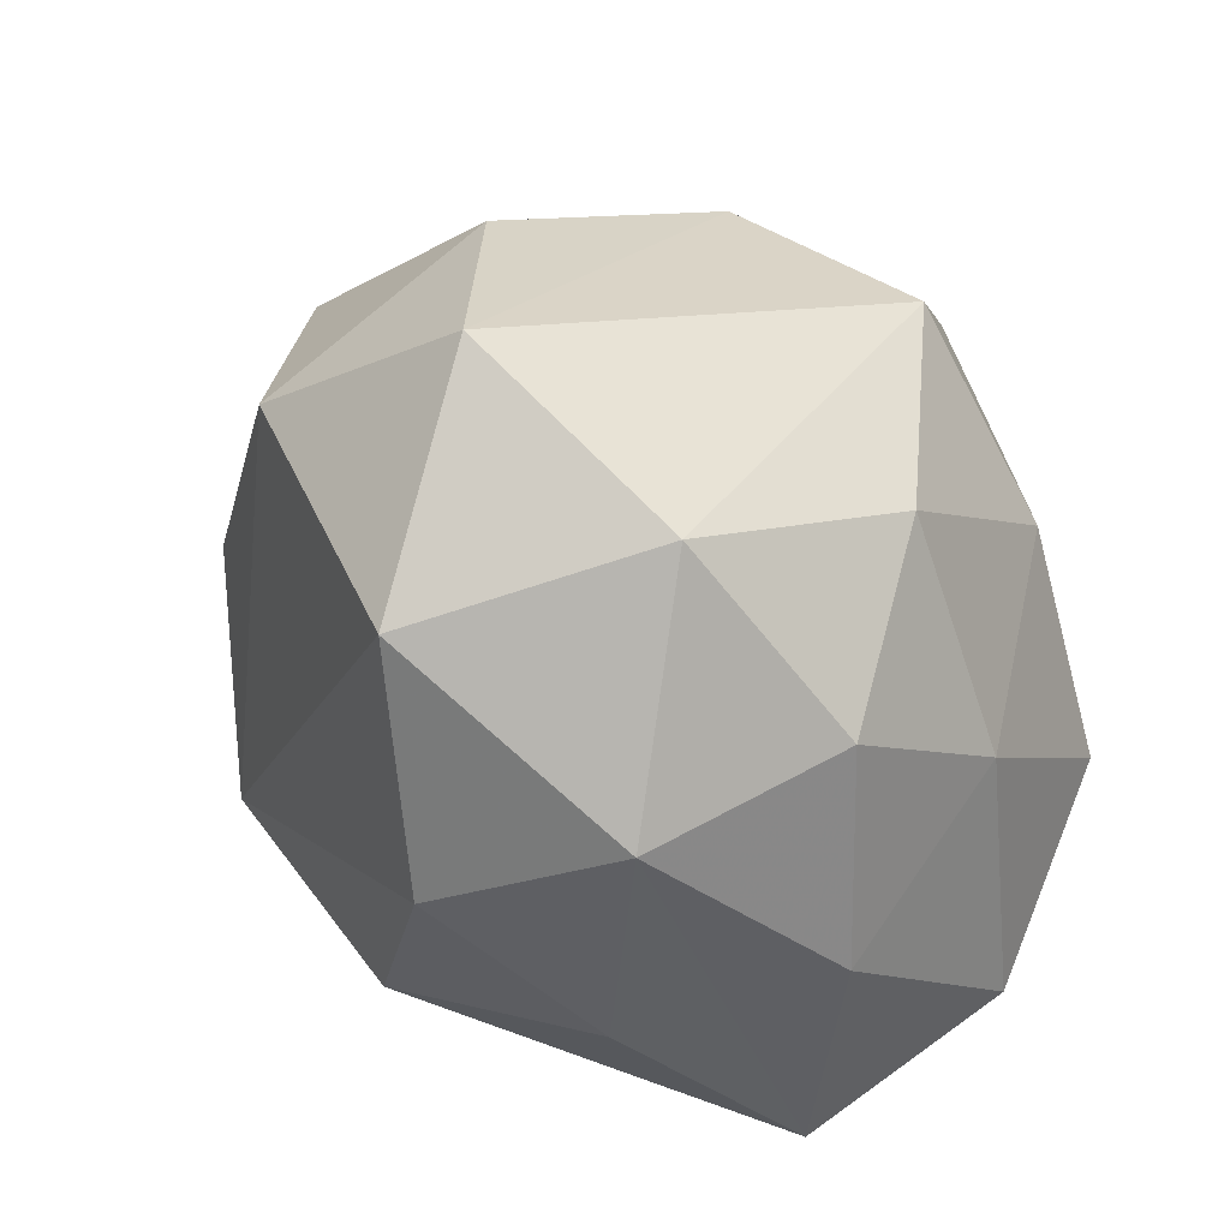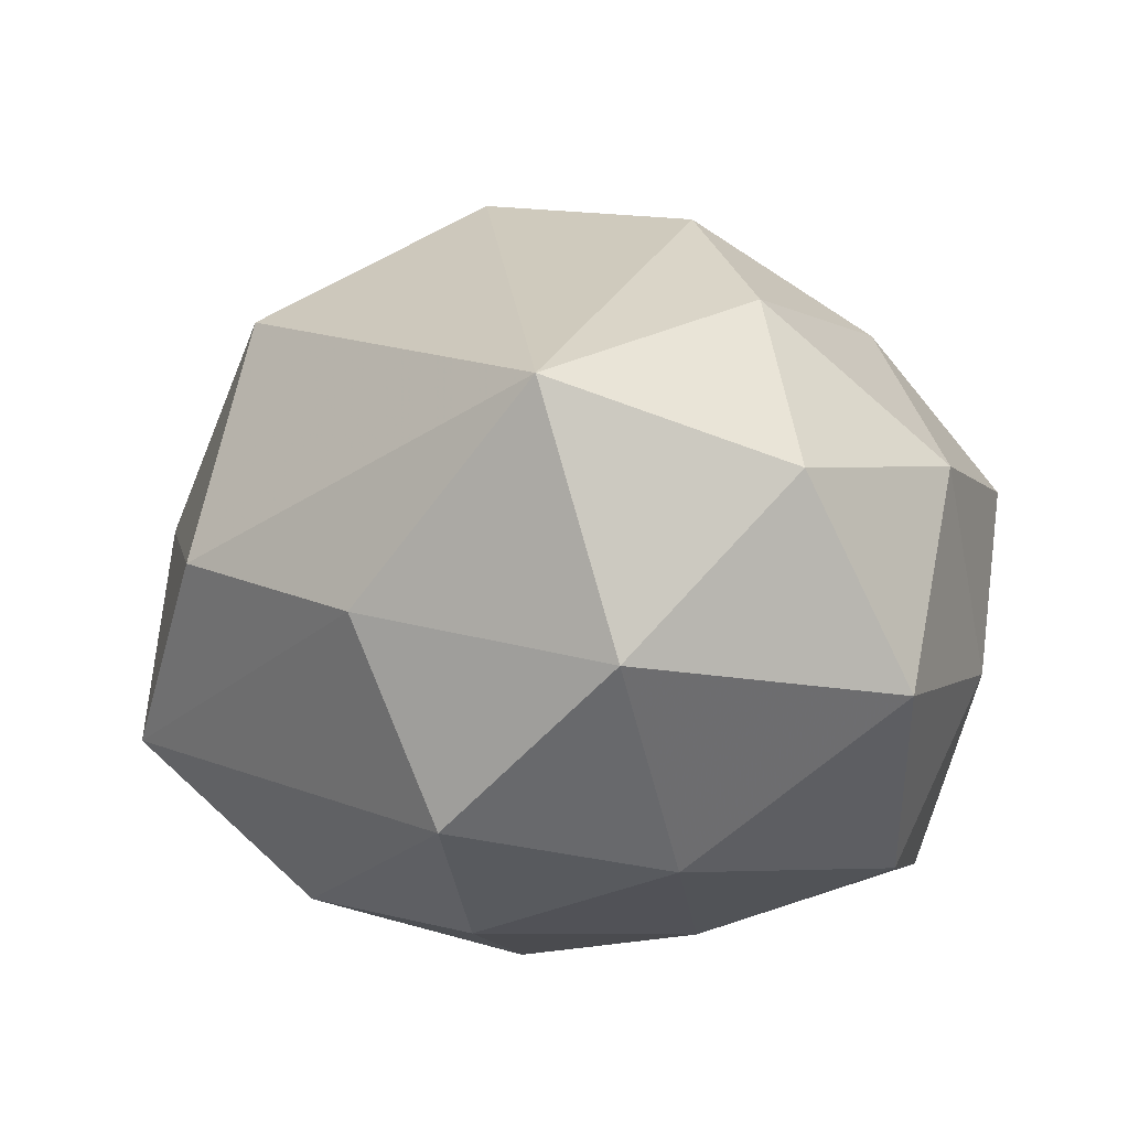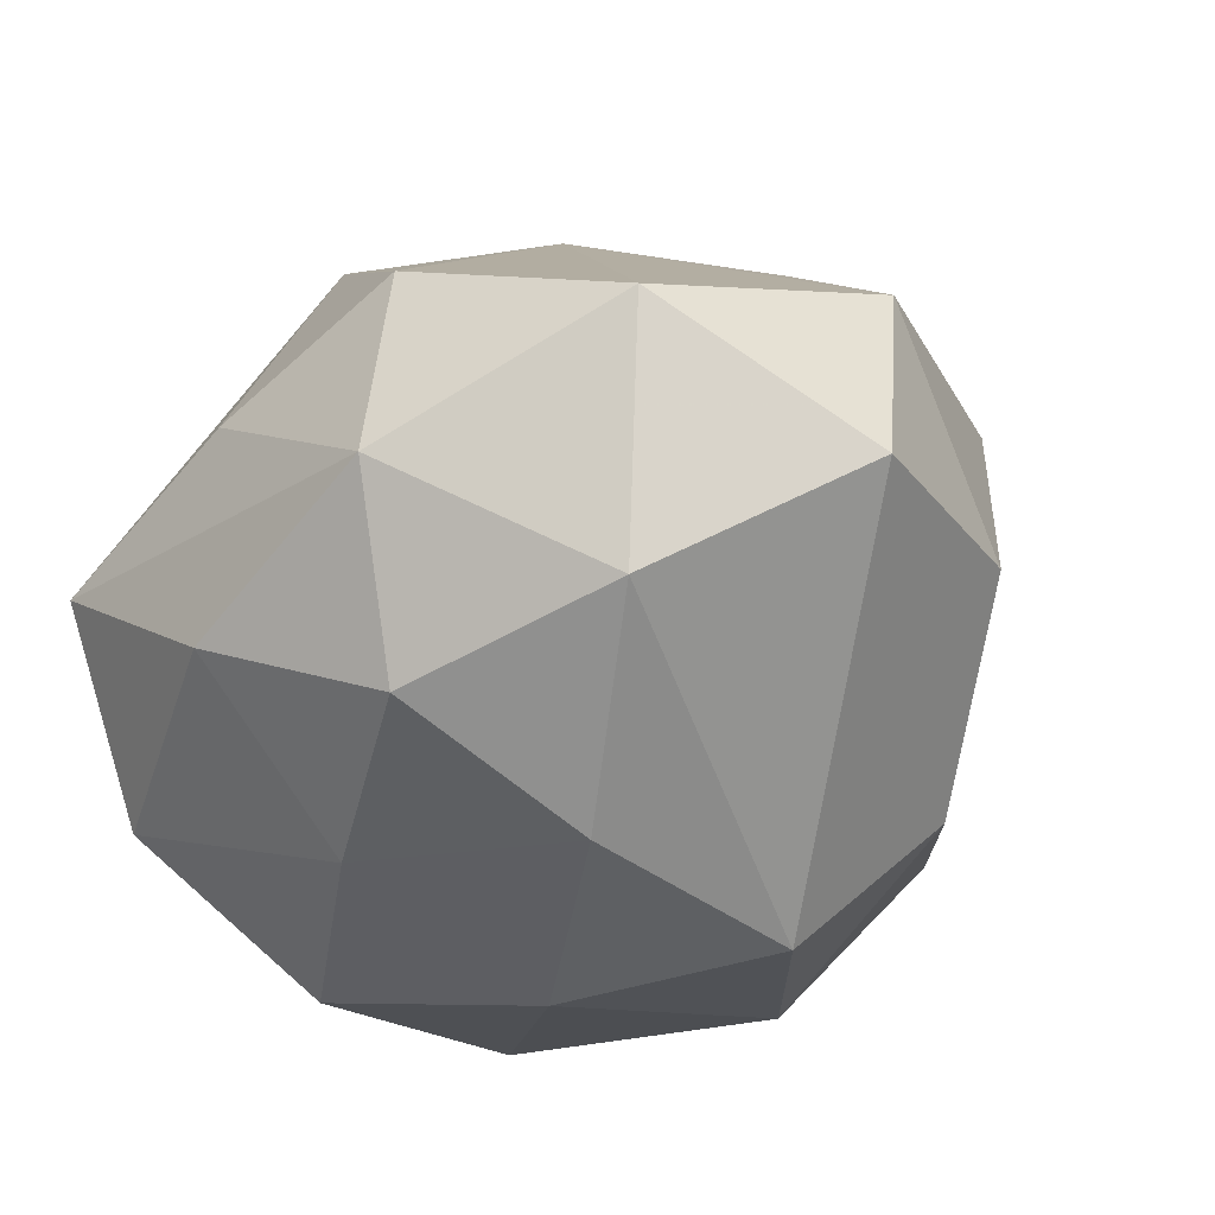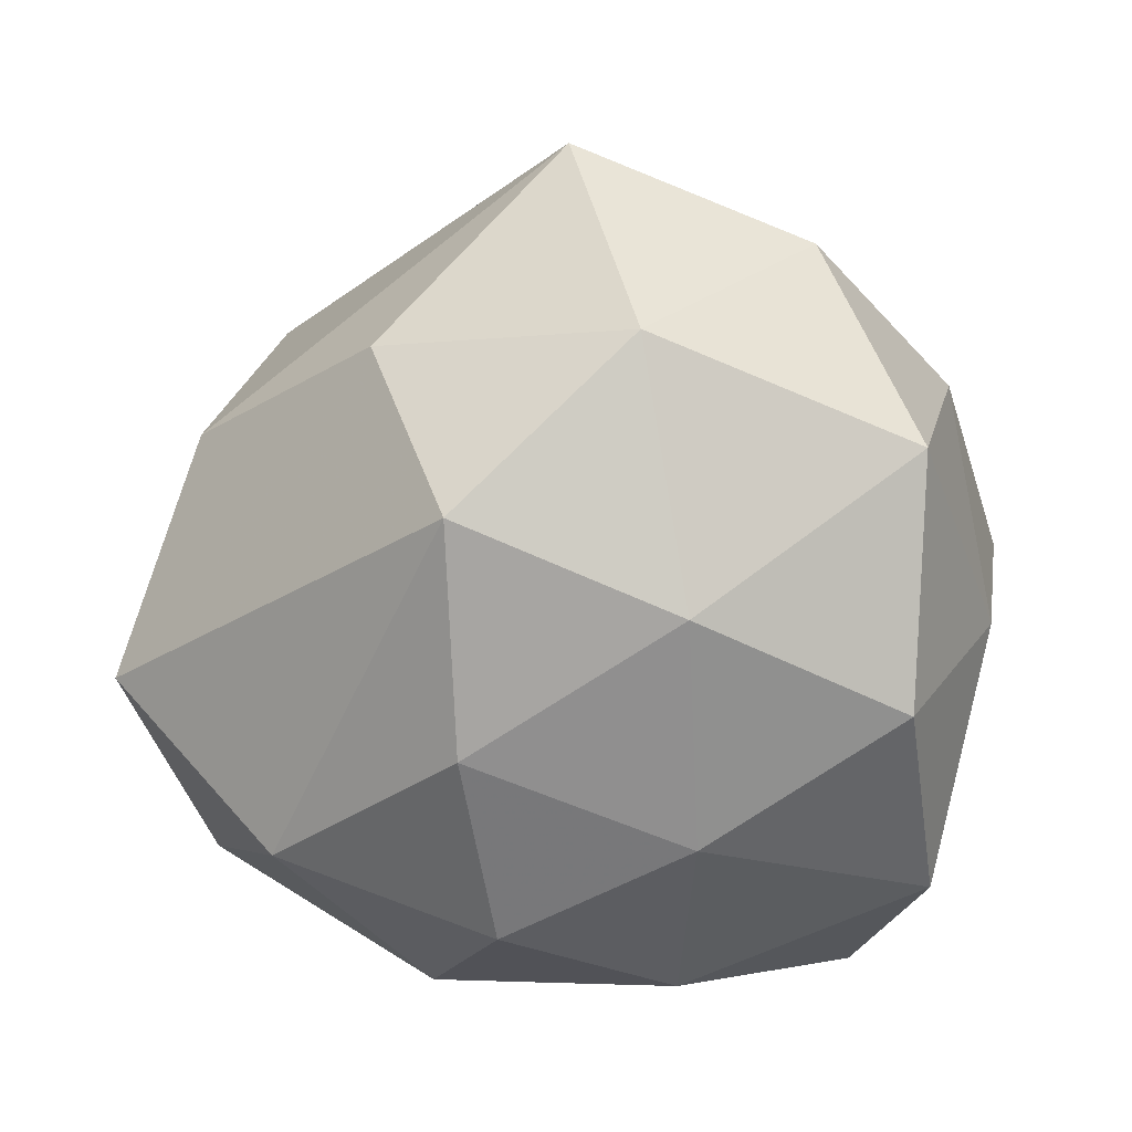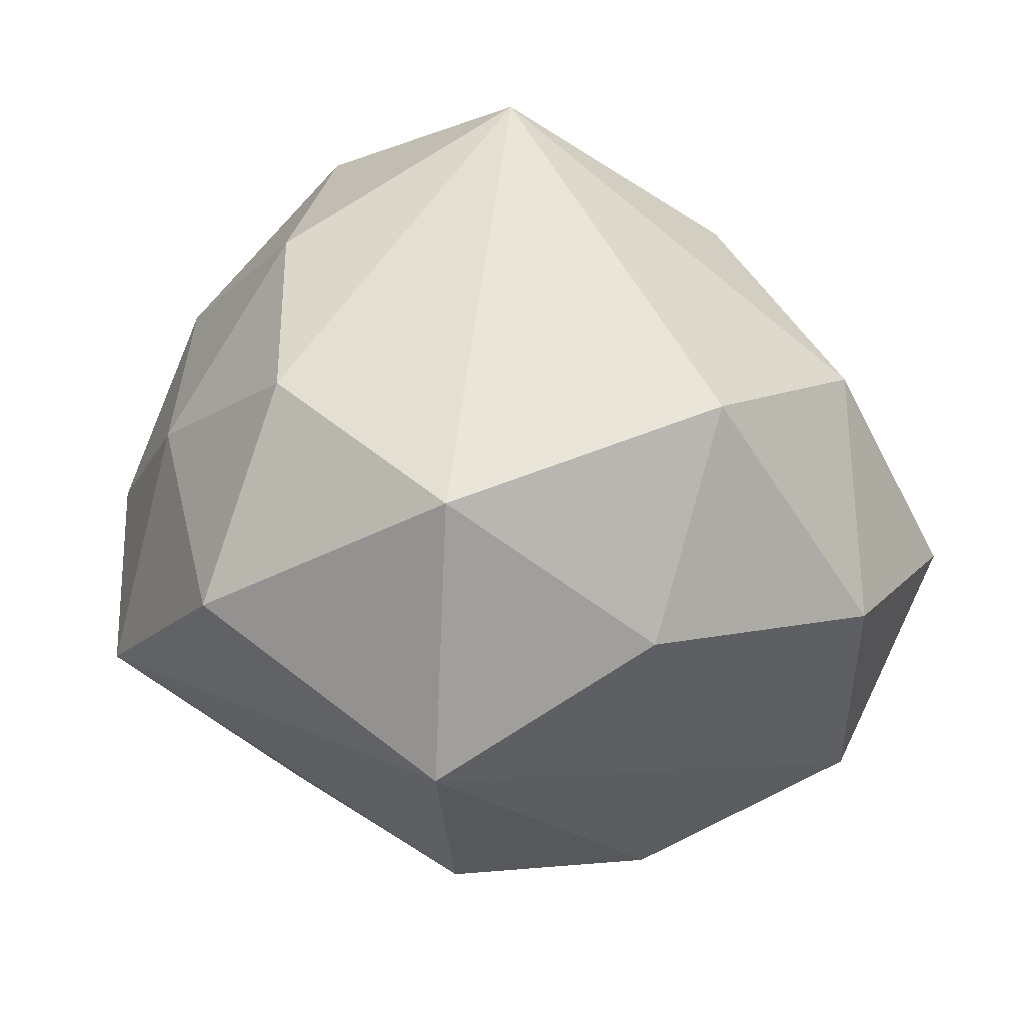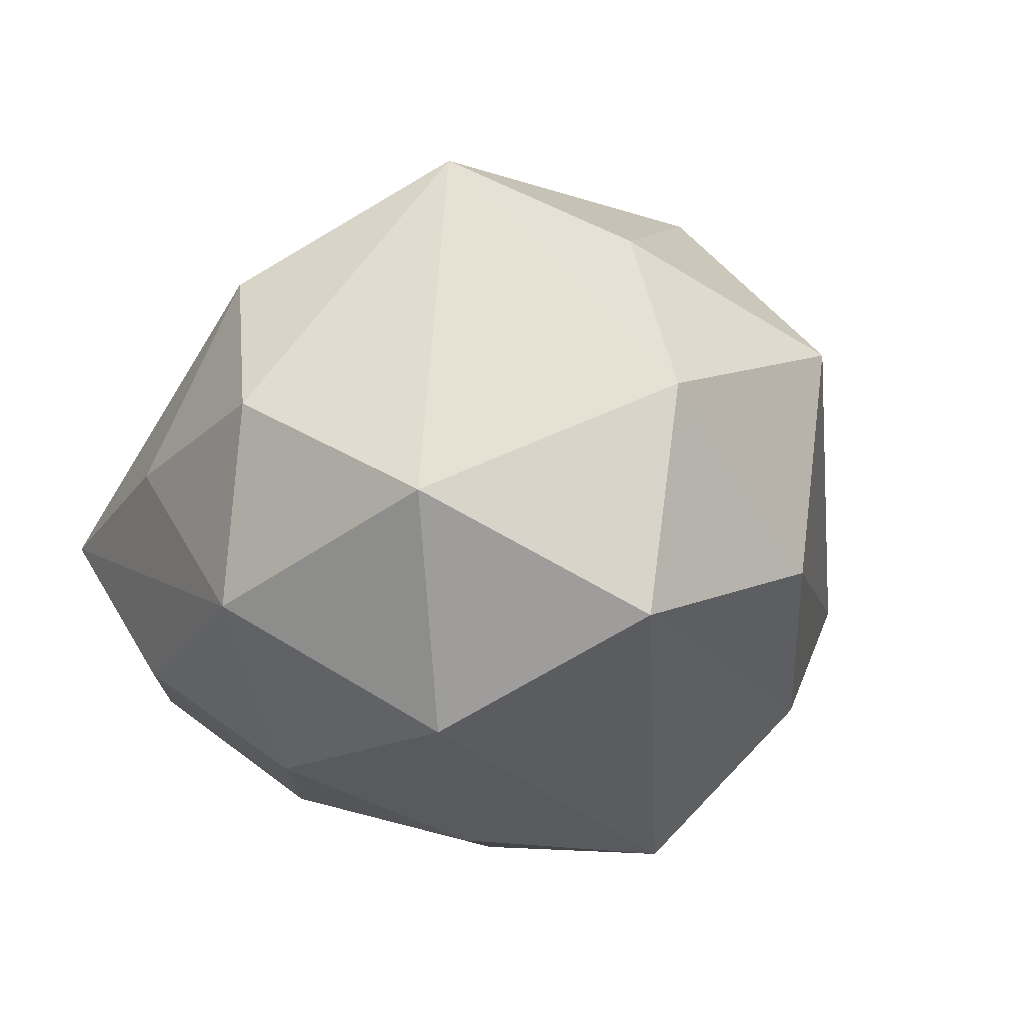
<metadata>
{"format":"obj","ext":"obj","renderer":"f3d","projection":"perspective","resolution":1024,"background":"white","views":[{"elev":-35.6,"azim":122.7,"up":"+Y"},{"elev":-35.5,"azim":-171.5,"up":"+Z"},{"elev":-38.6,"azim":52.7,"up":"+Z"},{"elev":-78.5,"azim":-175.2,"up":"+Z"},{"elev":28.2,"azim":20.1,"up":"+Y"},{"elev":-5.9,"azim":67.0,"up":"+Z"}]}
</metadata>
<code>
v -0.01852 0.009428 -0.0149
v -0.004736 -0.01089 -0.01726
v -0.007311 -0.009016 0.01717
v -0.01213 0.01938 0.004895
v -0.0009829 0.02632 -0.004547
v -0.0179 0.008118 0.01099
v -0.01077 -0.01651 0.009534
v 0.004404 0.01221 0.02061
v 0.01844 -0.01043 -0.01329
v -0.003184 -0.02127 -0.009371
v 0.006434 -0.01558 -0.01533
v 0.01557 0.003163 0.01668
v 0.002382 -0.01756 0.01476
v -0.003934 0.01714 -0.0166
v -0.01368 -0.02353 -0.0007299
v -0.02043 -0.006078 0.01512
v 0.006875 0.008875 -0.02071
v -0.01772 -0.01614 -0.01069
v 0.01087 -0.02092 -0.005965
v 0.02114 0.01172 -0.003761
v 0.01192 -0.02017 0.005826
v -0.008229 0.0151 0.01517
v 0.02336 -0.01357 -0.0001001
v 0.01044 0.01684 -0.0116
v -0.01666 -0.004431 -0.01738
v -0.005167 0.002485 -0.02053
v -0.01027 0.003604 0.02218
v 0.007405 -0.004282 -0.0197
v -0.0004564 -0.02263 0.002779
v -0.0245 -0.000178 0.004991
v -0.02254 -0.00237 -0.006275
v 0.02703 -0.001241 -0.006911
v -0.02065 -0.012 0.002467
v 0.01718 0.01557 0.01018
v 0.004656 -0.004439 0.02343
v -0.0216 0.01055 -0.0008618
v -0.01399 0.01989 -0.007186
v 0.02544 0.001366 0.006391
f 23 9 32
f 32 17 24
f 9 17 32
f 19 9 23
f 37 4 5
f 8 34 5
f 12 34 8
f 8 35 12
f 28 17 9
f 20 32 24
f 24 5 20
f 20 5 34
f 10 19 15
f 37 5 14
f 24 17 14
f 14 5 24
f 34 12 38
f 38 20 34
f 32 20 38
f 23 32 38
f 38 35 23
f 38 12 35
f 17 28 26
f 26 14 17
f 2 25 26
f 26 28 2
f 21 19 23
f 23 35 21
f 35 13 21
f 9 19 11
f 19 10 11
f 11 10 2
f 2 28 11
f 11 28 9
f 27 35 8
f 27 16 35
f 15 13 7
f 7 16 15
f 13 16 7
f 3 13 35
f 35 16 3
f 3 16 13
f 18 10 15
f 18 25 2
f 2 10 18
f 25 18 31
f 36 4 37
f 29 13 15
f 29 21 13
f 15 19 29
f 19 21 29
f 33 31 18
f 15 16 33
f 33 18 15
f 30 36 31
f 30 33 16
f 31 33 30
f 25 31 1
f 31 36 1
f 1 36 37
f 37 14 1
f 1 26 25
f 14 26 1
f 16 27 6
f 6 30 16
f 4 36 6
f 36 30 6
f 4 6 22
f 22 6 27
f 22 27 8
f 8 5 22
f 22 5 4

</code>
